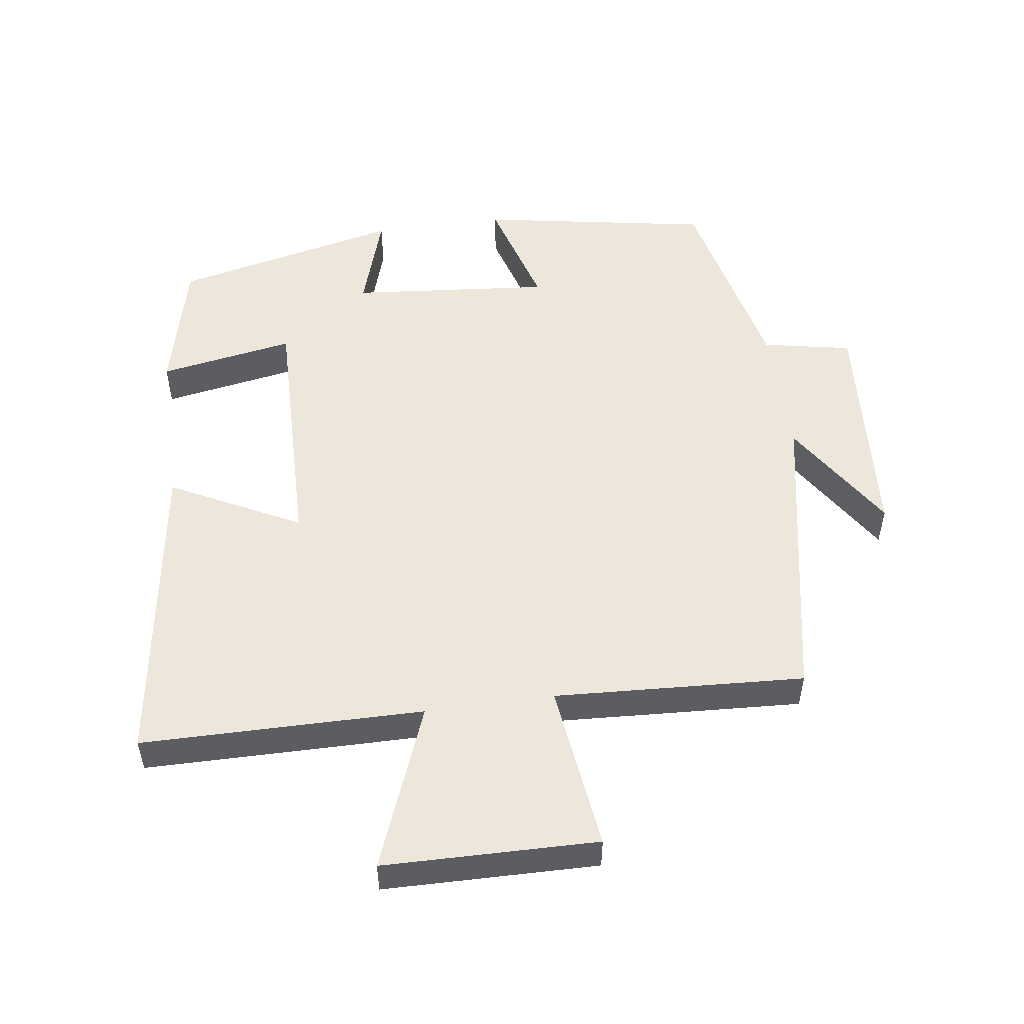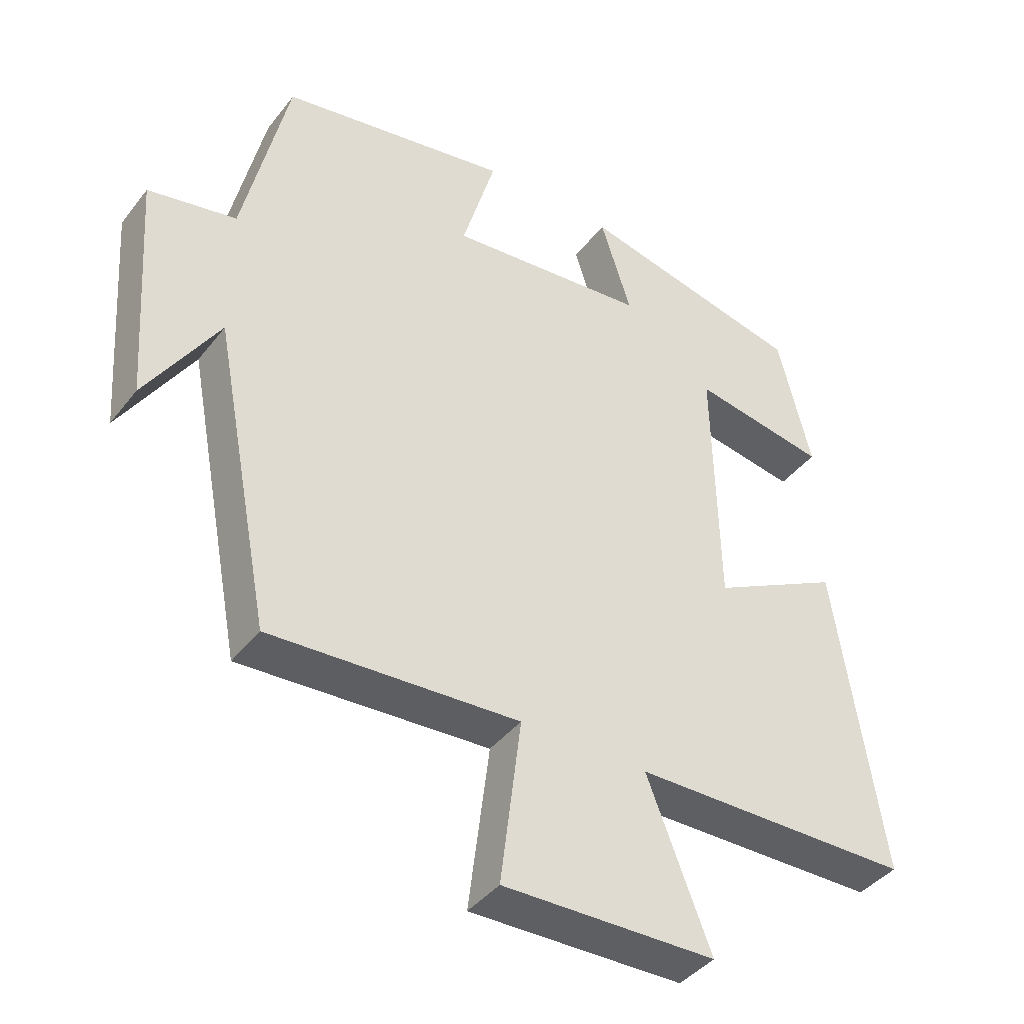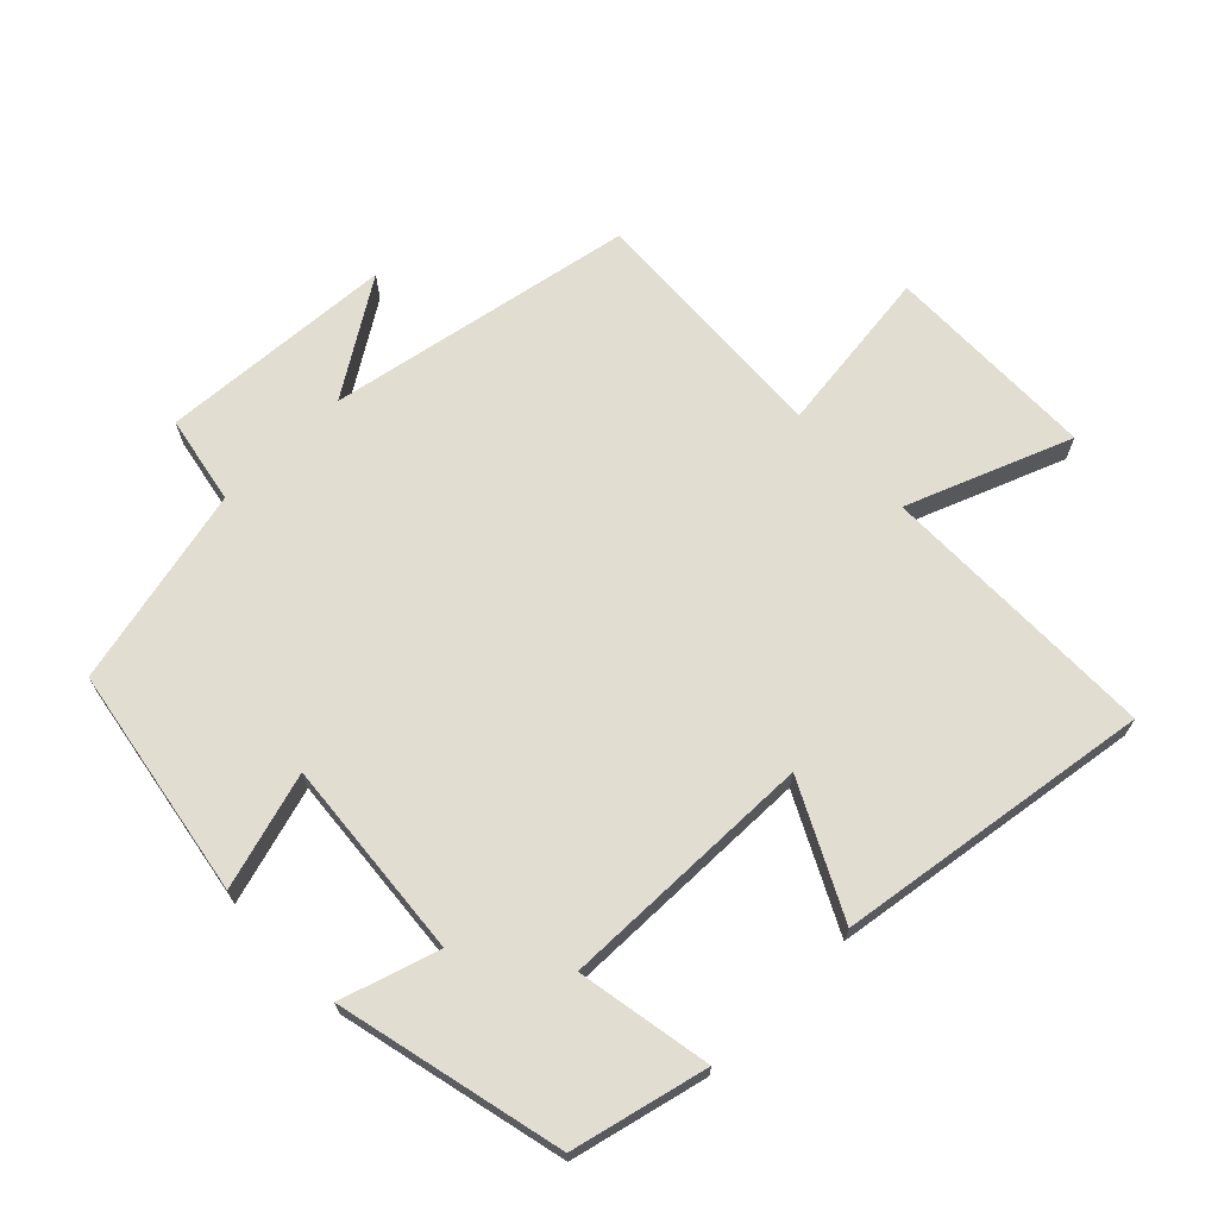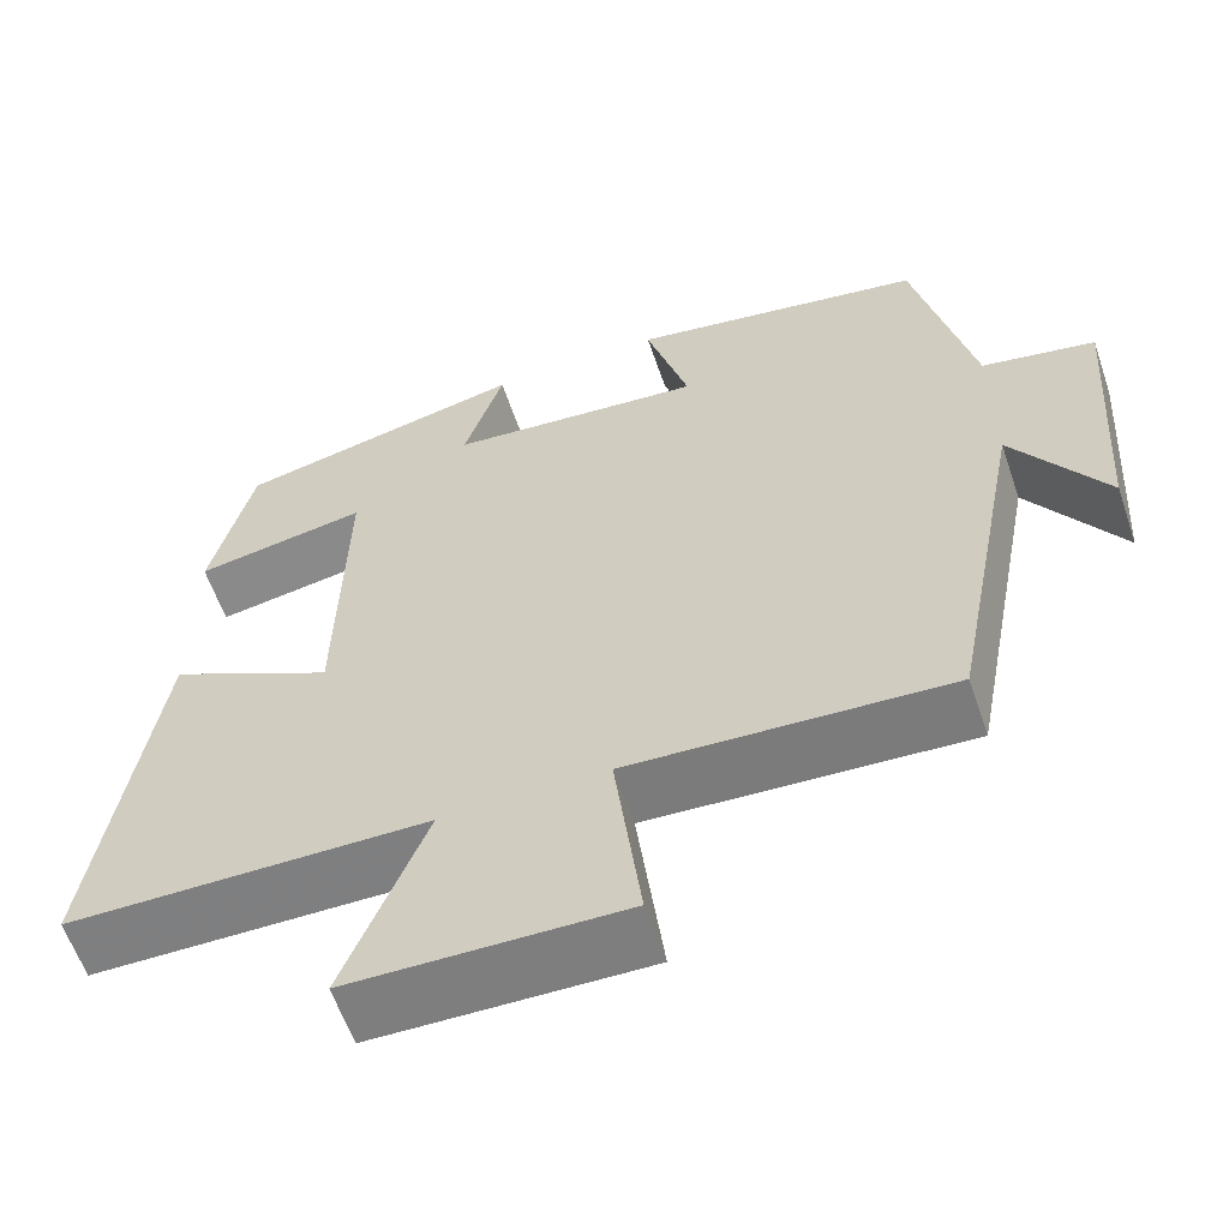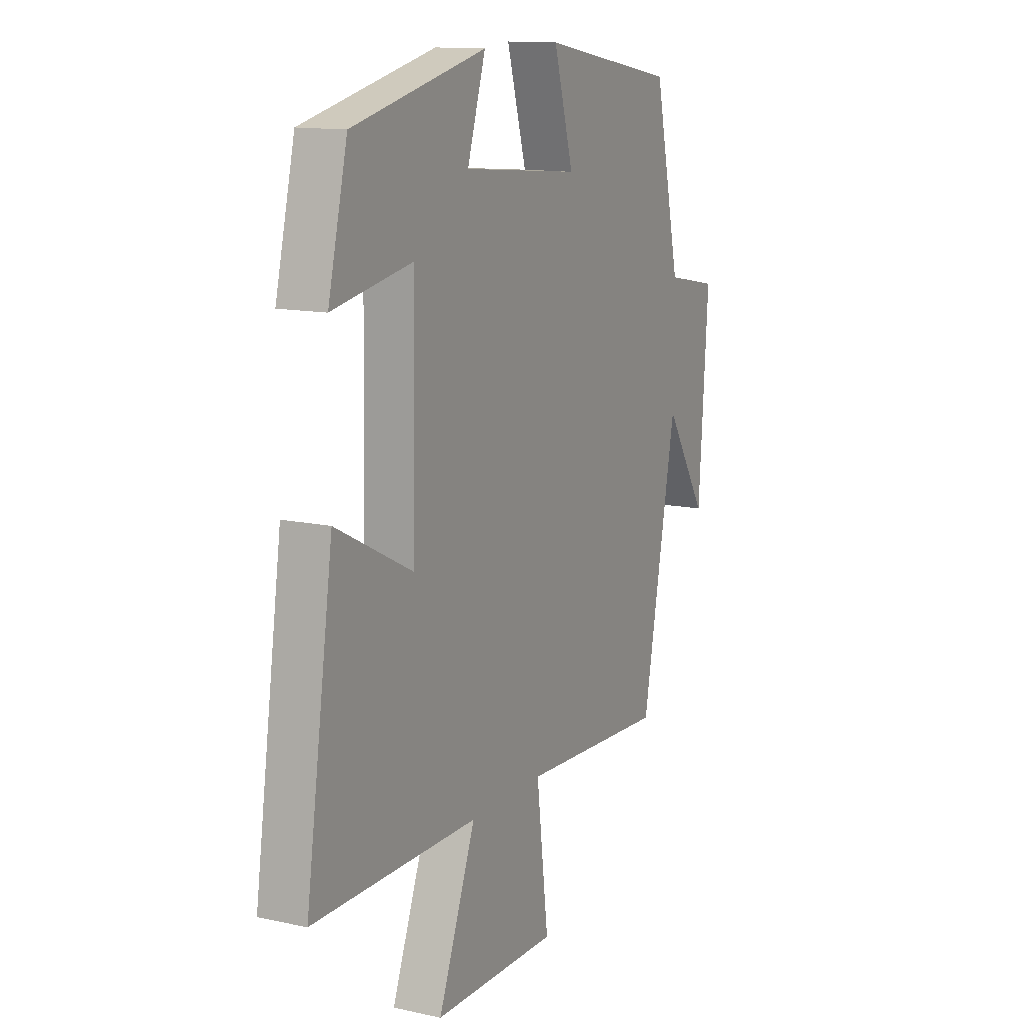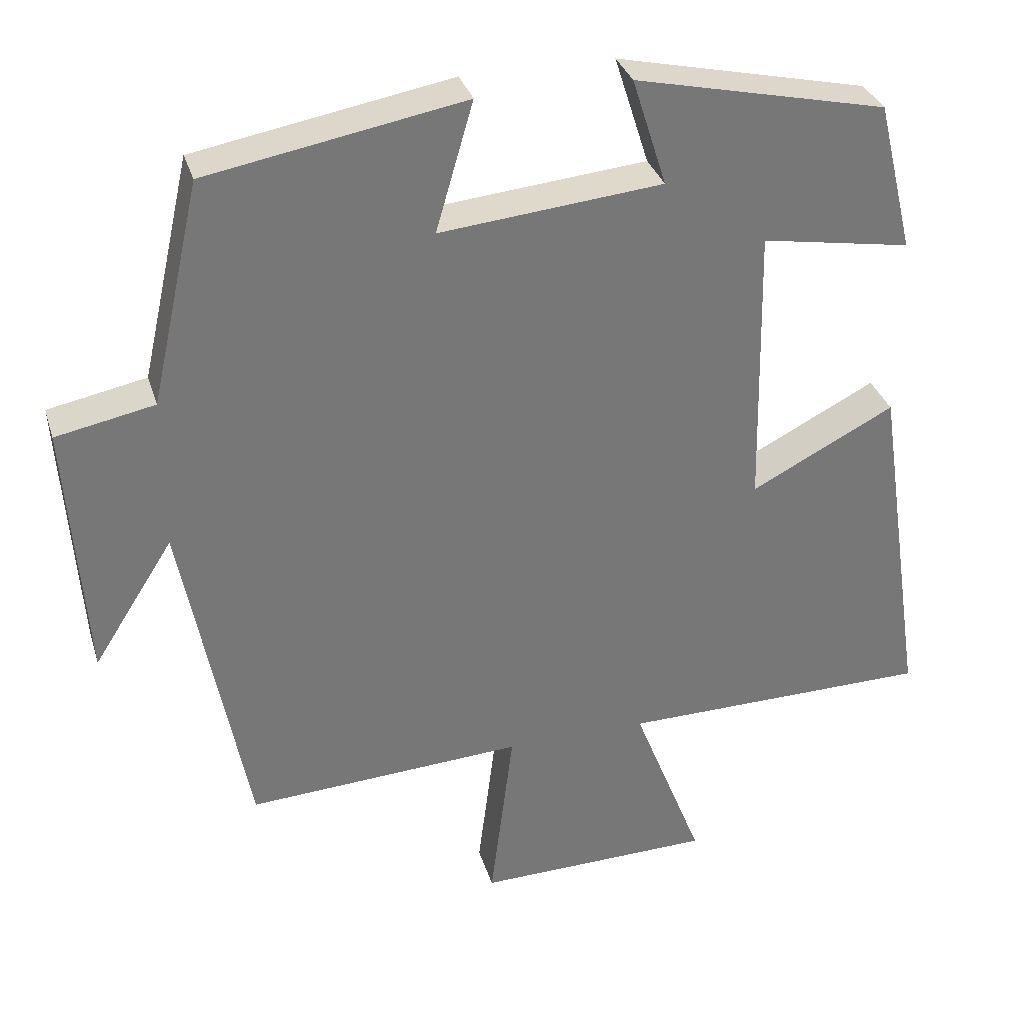
<metadata>
{"format":"obj","ext":"obj","renderer":"f3d","projection":"perspective","resolution":1024,"background":"white","views":[{"elev":52.2,"azim":172.0,"up":"+Y"},{"elev":-40.9,"azim":-34.2,"up":"+Z"},{"elev":68.8,"azim":45.4,"up":"+Y"},{"elev":-59.9,"azim":-161.2,"up":"+Z"},{"elev":13.1,"azim":116.8,"up":"+Z"},{"elev":33.0,"azim":-16.1,"up":"+Z"}]}
</metadata>
<code>
v -0.433 0.07 0.439
v -0.089 0.07 0.5
v -0.139 0.07 0.327
v 0.159 0.07 0.355
v 0.113 0.07 0.5
v 0.451 0.07 0.423
v 0.5 0.07 0.221
v 0.299 0.07 0.256
v 0.307 0.07 -0.126
v 0.5 0.07 -0.027
v 0.57 0.07 -0.496
v 0.151 0.07 -0.5
v 0.246 0.07 -0.743
v -0.072 0.07 -0.749
v -0.041 0.07 -0.5
v -0.413 0.07 -0.521
v -0.5 0.07 -0.065
v -0.608 0.07 -0.235
v -0.632 0.07 0.115
v -0.5 0.07 0.141
v -0.433 0 0.439
v -0.089 0 0.5
v -0.139 0 0.327
v 0.159 0 0.355
v 0.113 0 0.5
v 0.451 0 0.423
v 0.5 0 0.221
v 0.299 0 0.256
v 0.307 0 -0.126
v 0.5 0 -0.027
v 0.57 0 -0.496
v 0.151 0 -0.5
v 0.246 0 -0.743
v -0.072 0 -0.749
v -0.041 0 -0.5
v -0.413 0 -0.521
v -0.5 0 -0.065
v -0.608 0 -0.235
v -0.632 0 0.115
v -0.5 0 0.141
f 17 18 19 20
f 15 16 17 20
f 15 20 1
f 12 13 14 15
f 9 10 11 12
f 8 9 12 15
f 5 6 7 8
f 4 5 8
f 3 4 8 15
f 1 2 3
f 1 3 15
f 40 39 38 37
f 40 37 36 35
f 21 40 35
f 35 34 33 32
f 32 31 30 29
f 35 32 29 28
f 28 27 26 25
f 28 25 24
f 35 28 24 23
f 23 22 21
f 35 23 21
f 1 21 22 2
f 2 22 23 3
f 3 23 24 4
f 4 24 25 5
f 5 25 26 6
f 6 26 27 7
f 7 27 28 8
f 8 28 29 9
f 9 29 30 10
f 10 30 31 11
f 11 31 32 12
f 12 32 33 13
f 13 33 34 14
f 14 34 35 15
f 15 35 36 16
f 16 36 37 17
f 17 37 38 18
f 18 38 39 19
f 19 39 40 20
f 20 40 21 1

</code>
